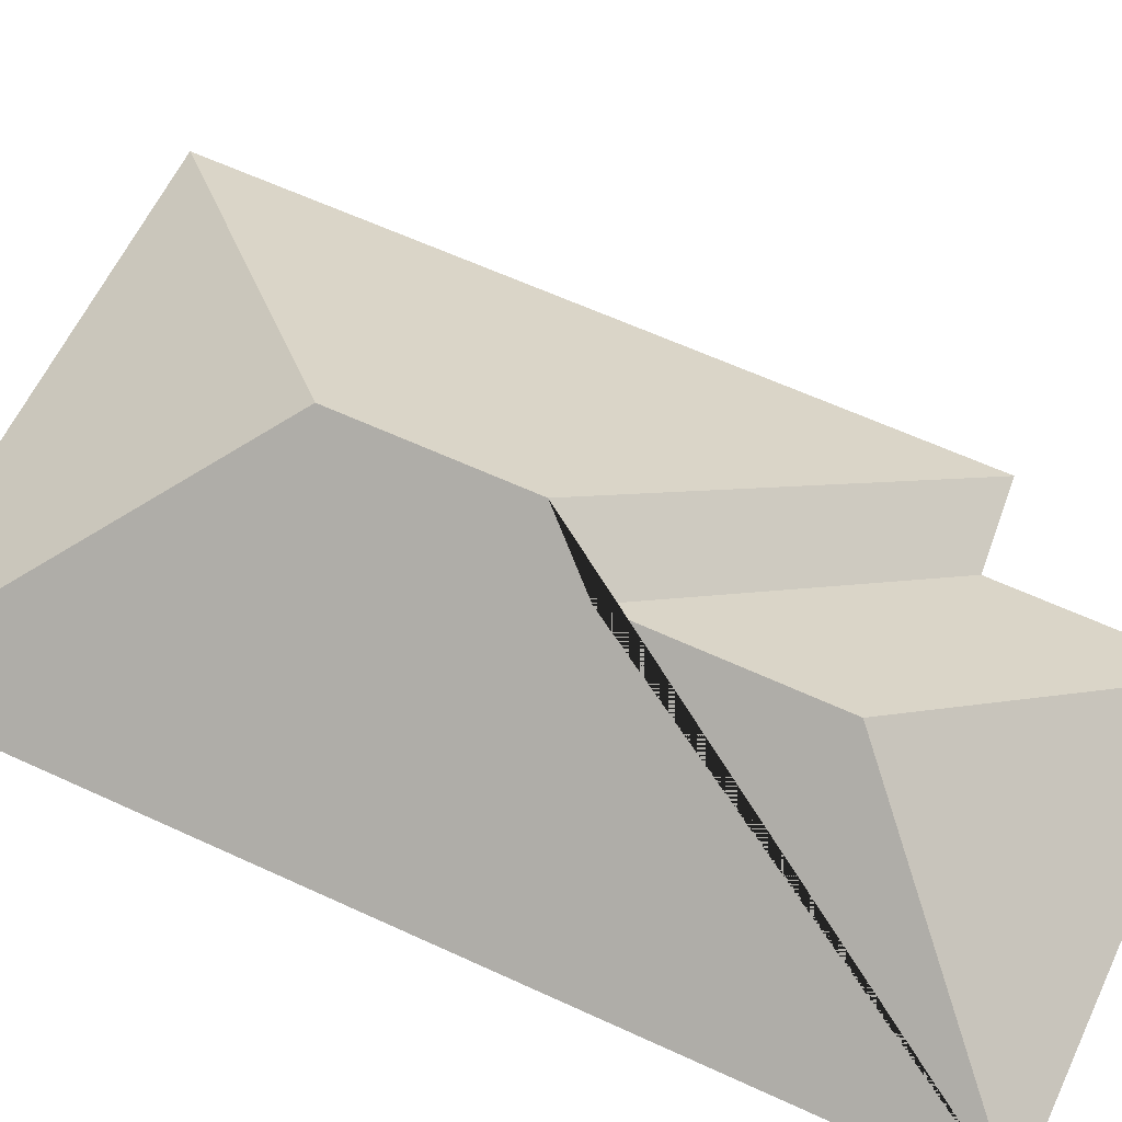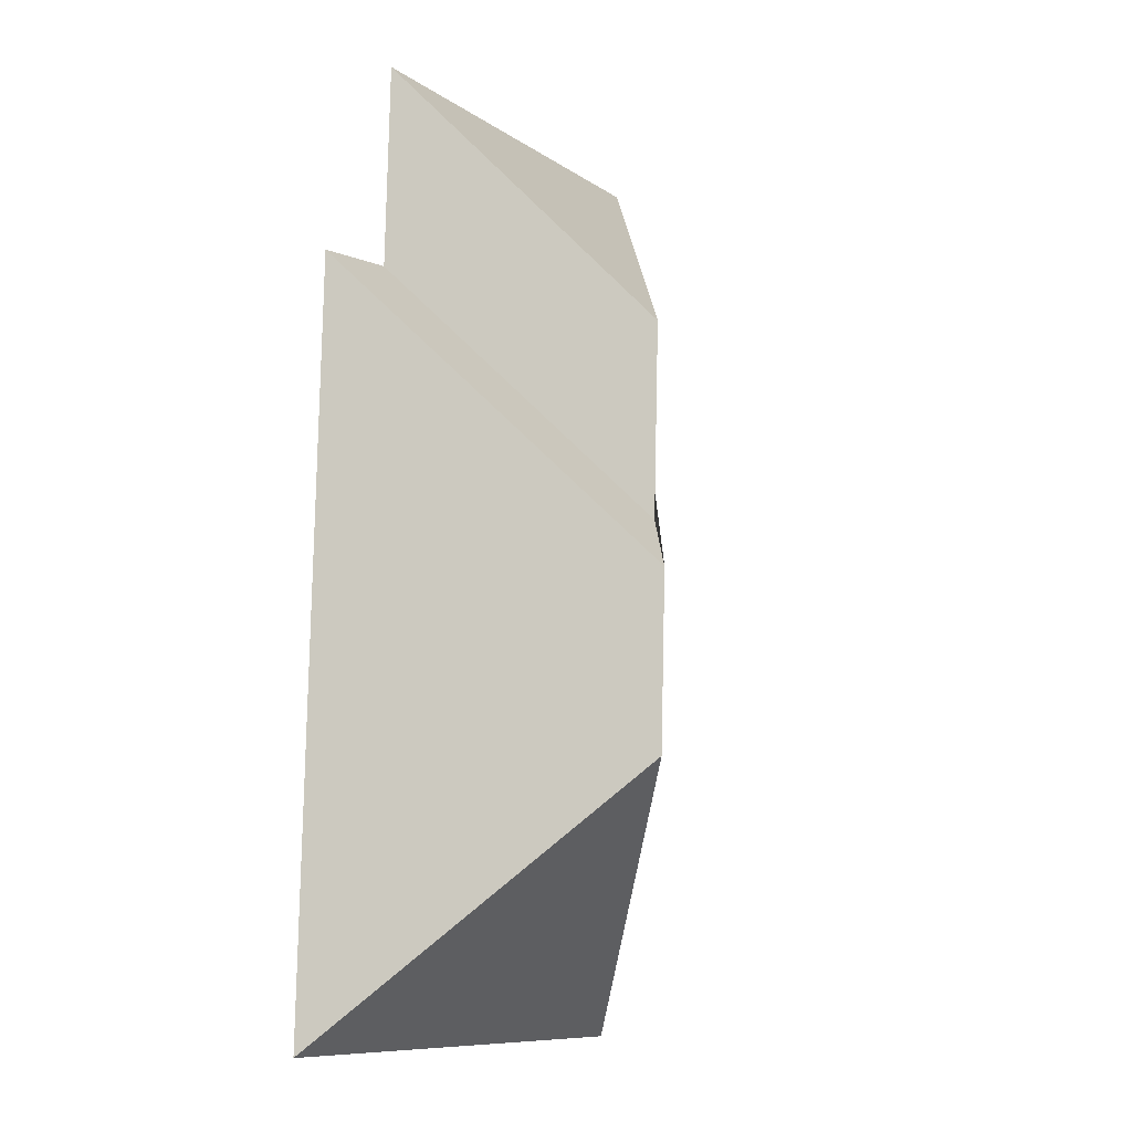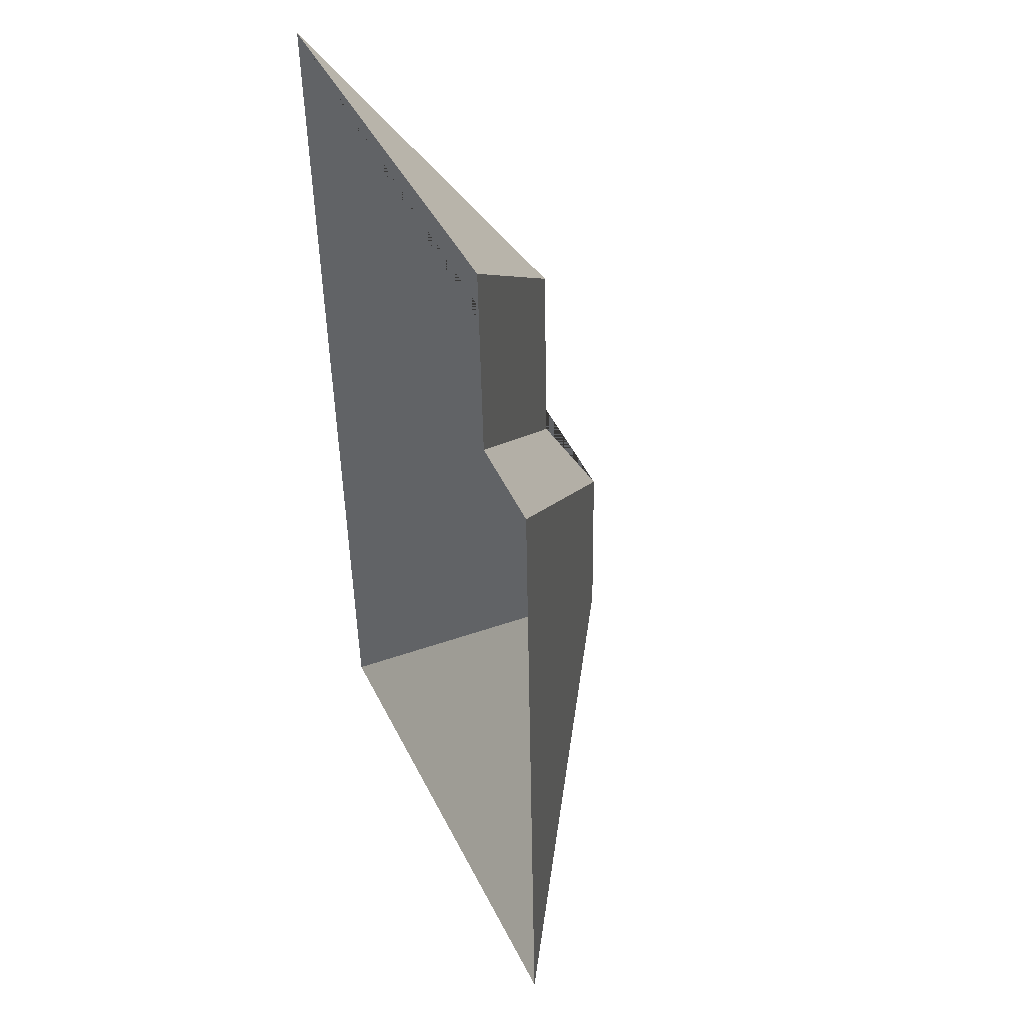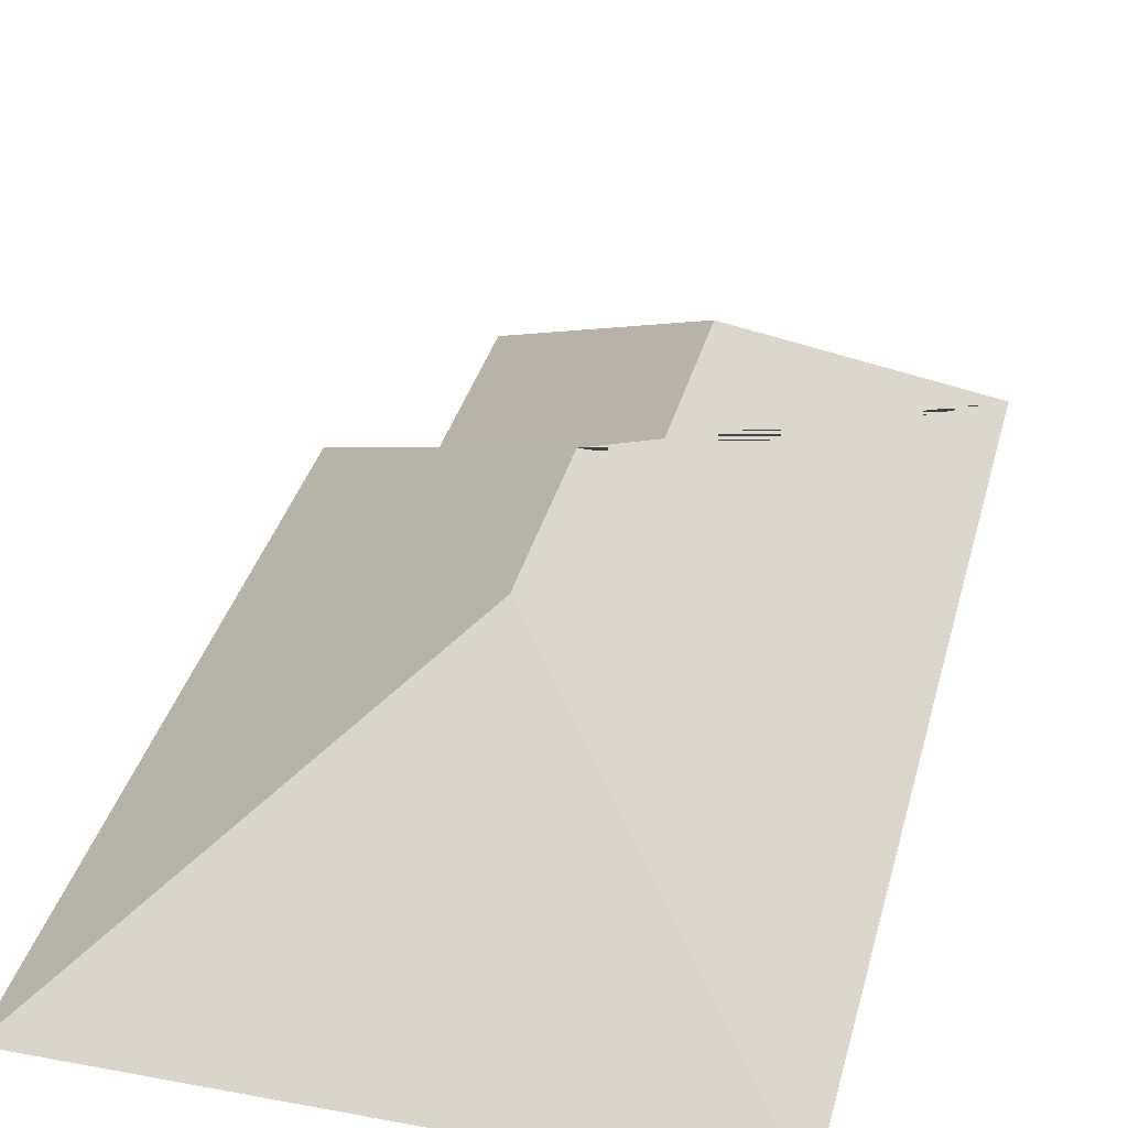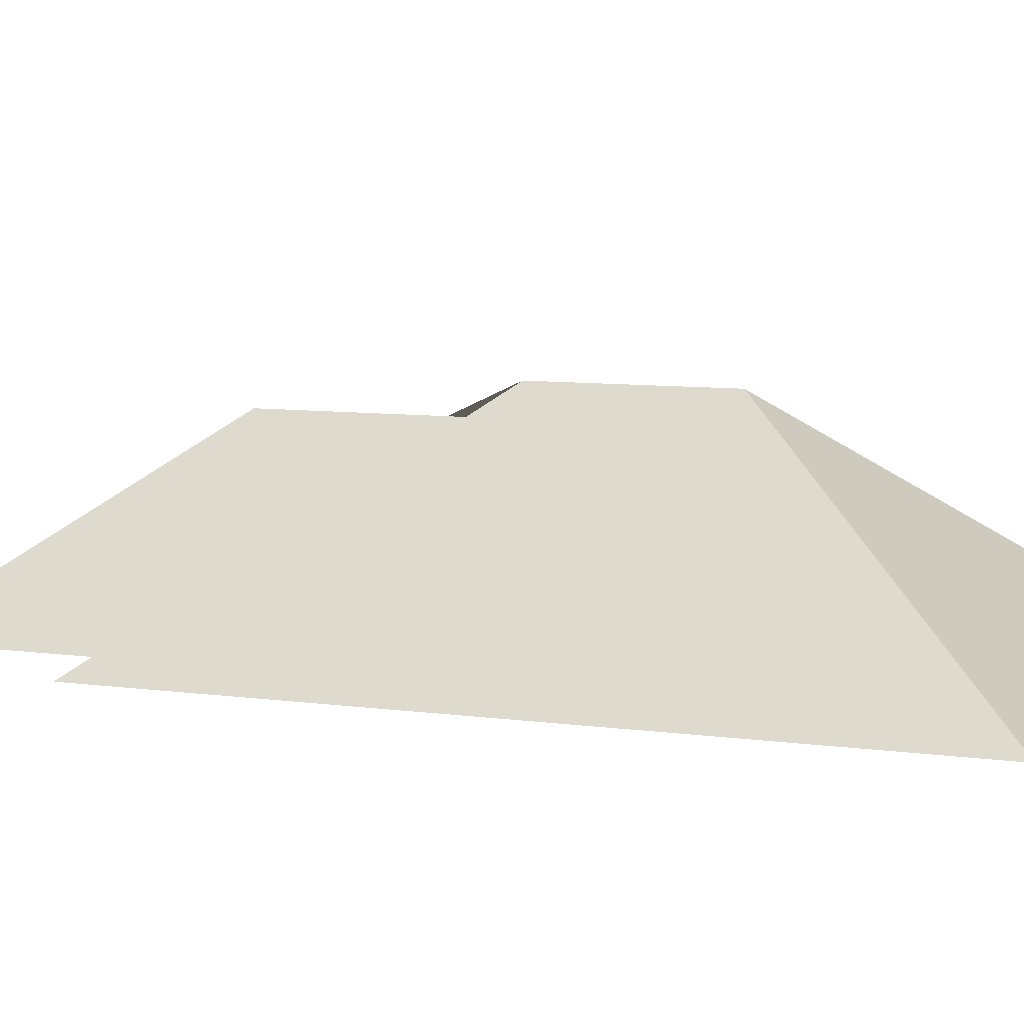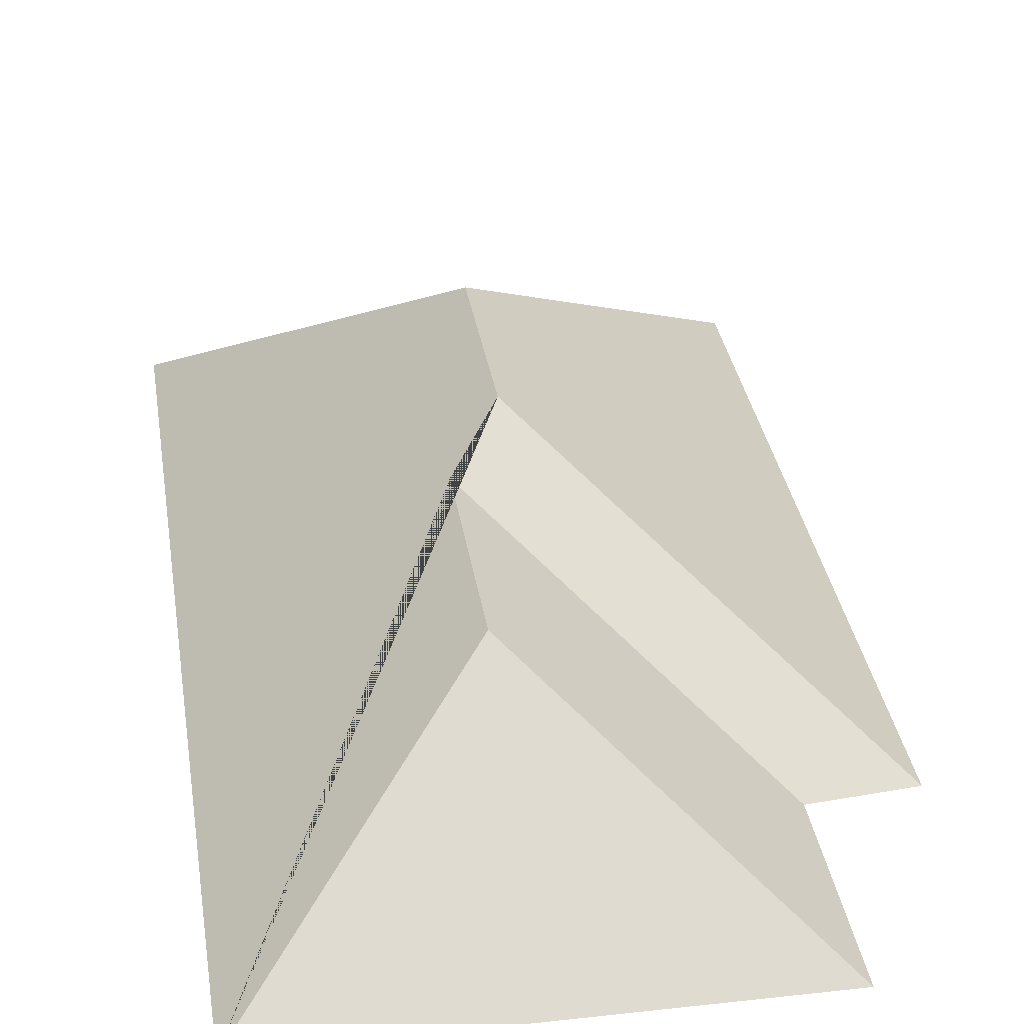
<metadata>
{"format":"obj","ext":"obj","renderer":"f3d","projection":"perspective","resolution":1024,"background":"white","views":[{"elev":61.2,"azim":-67.2,"up":"+Y"},{"elev":-6.7,"azim":120.6,"up":"+Z"},{"elev":45.4,"azim":65.5,"up":"+Z"},{"elev":34.8,"azim":-168.4,"up":"+Y"},{"elev":8.3,"azim":108.3,"up":"+Y"},{"elev":32.6,"azim":-11.2,"up":"+Y"}]}
</metadata>
<code>
o CG10_500_038059_0027_roof
v 9.982 75 -24.34
v 23.51 75 -339.1
v 85.08 132.7 -94.05
v 88.09 132.8 -162.4
v 104.1 145 -180.4
v 106.7 145 -241.5
v 160.3 75 -17.87
v 163.3 75 -85.03
v 194.6 75 -86.6
v 205.1 75 -331.3
v 9.982 0 -24.34
v 23.51 0 -339.1
v 205.1 0 -331.3
v 194.6 0 -86.6
v 163.3 0 -85.03
v 160.3 0 -17.87
f 6 2 10
f 6 5 9 10
f 9 8 4 5
f 4 3 7 8
f 7 1 3
f 1 2 6 5 4 3

</code>
